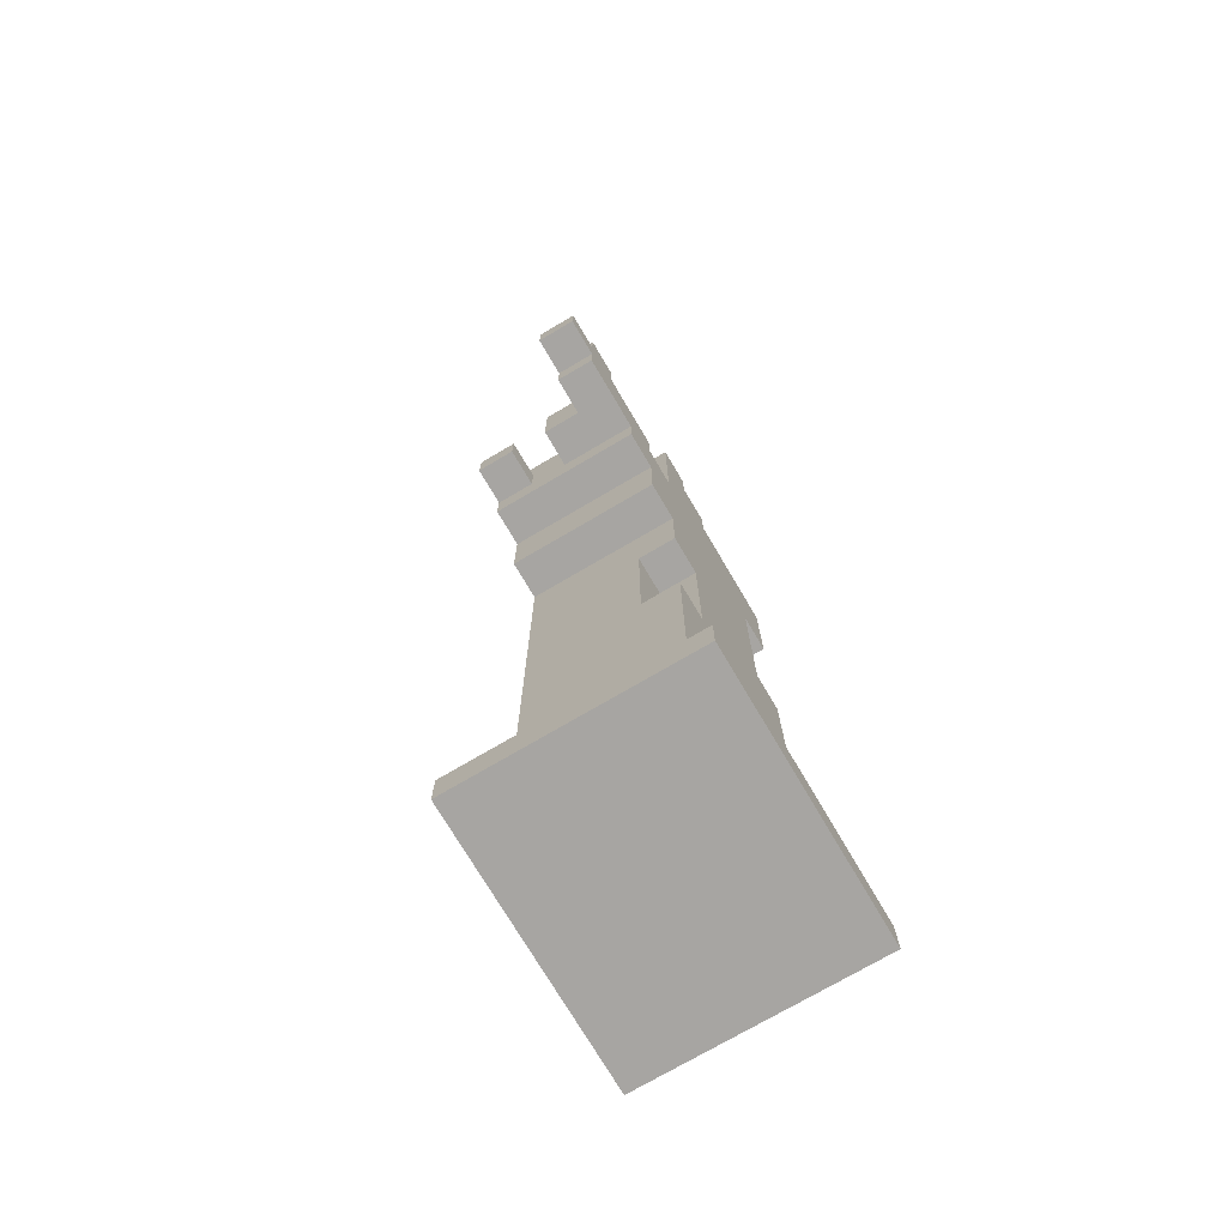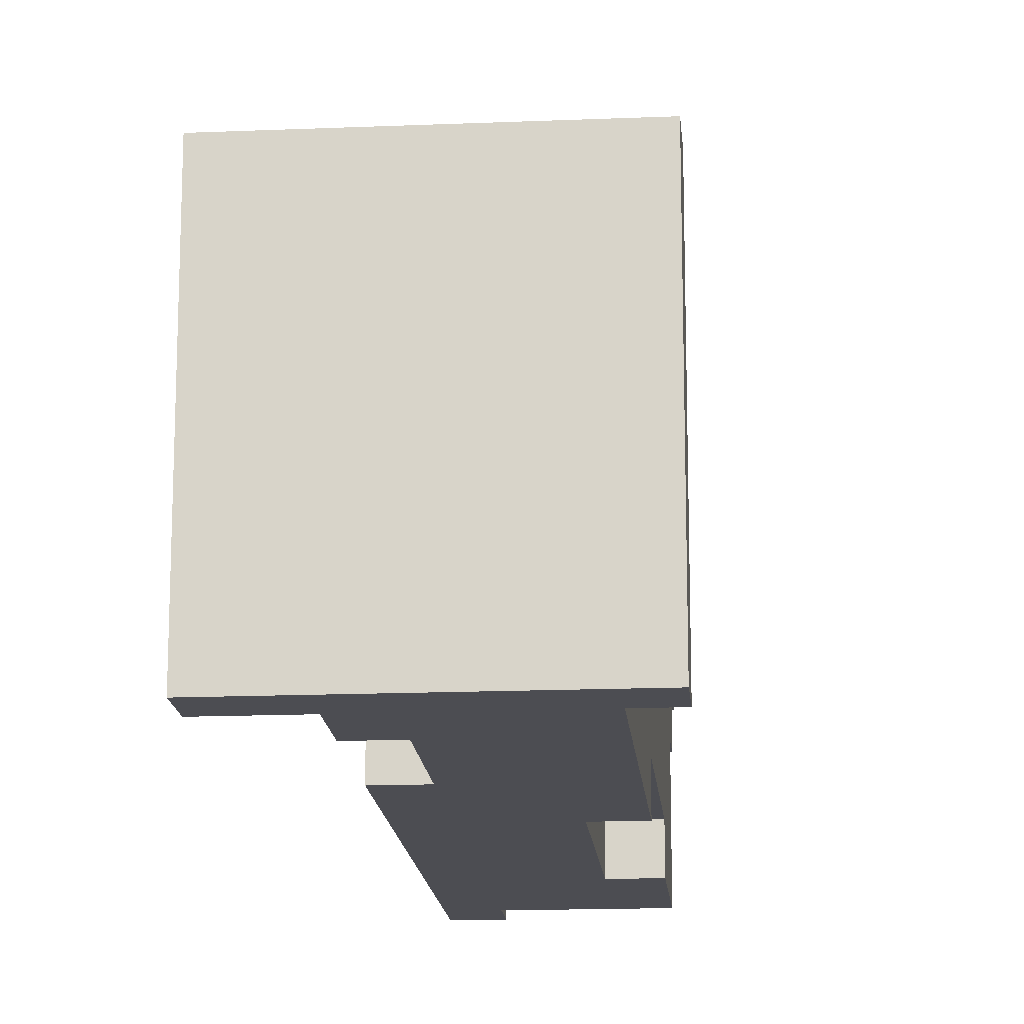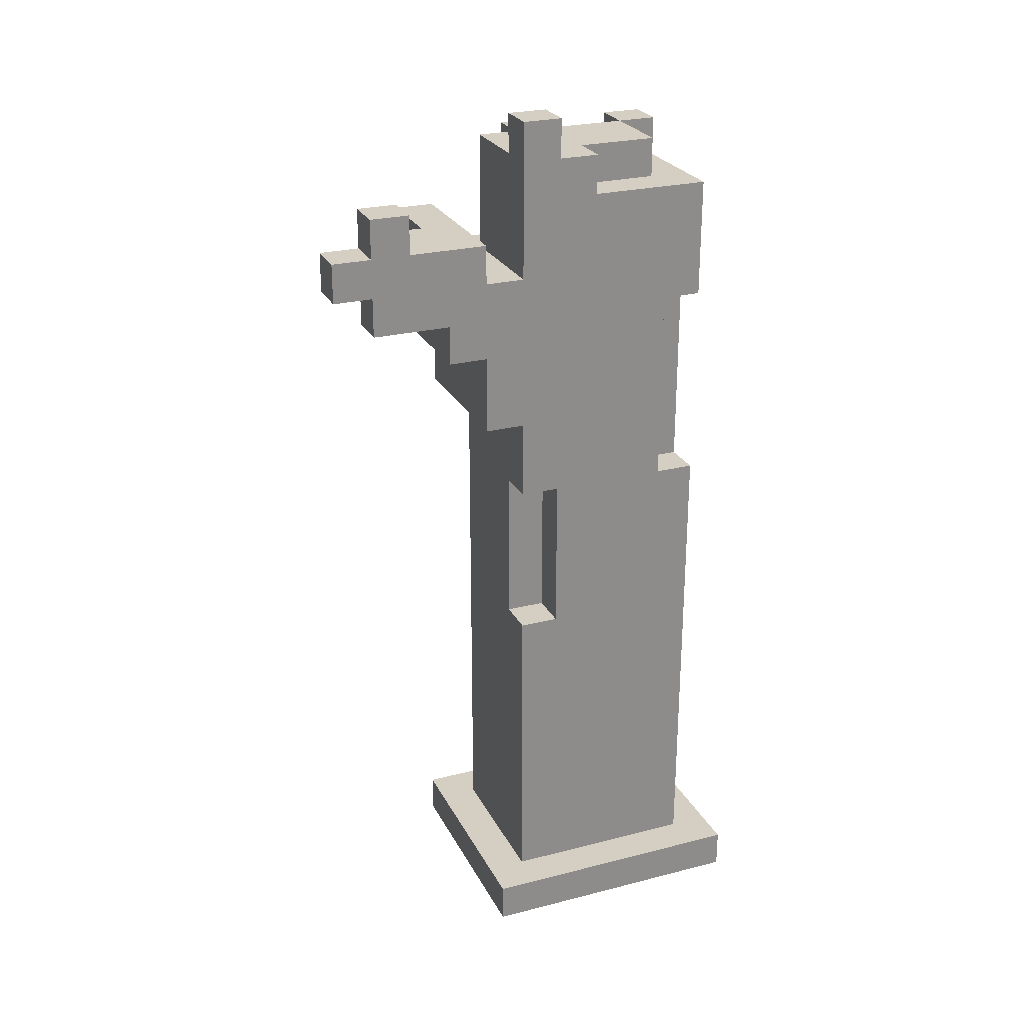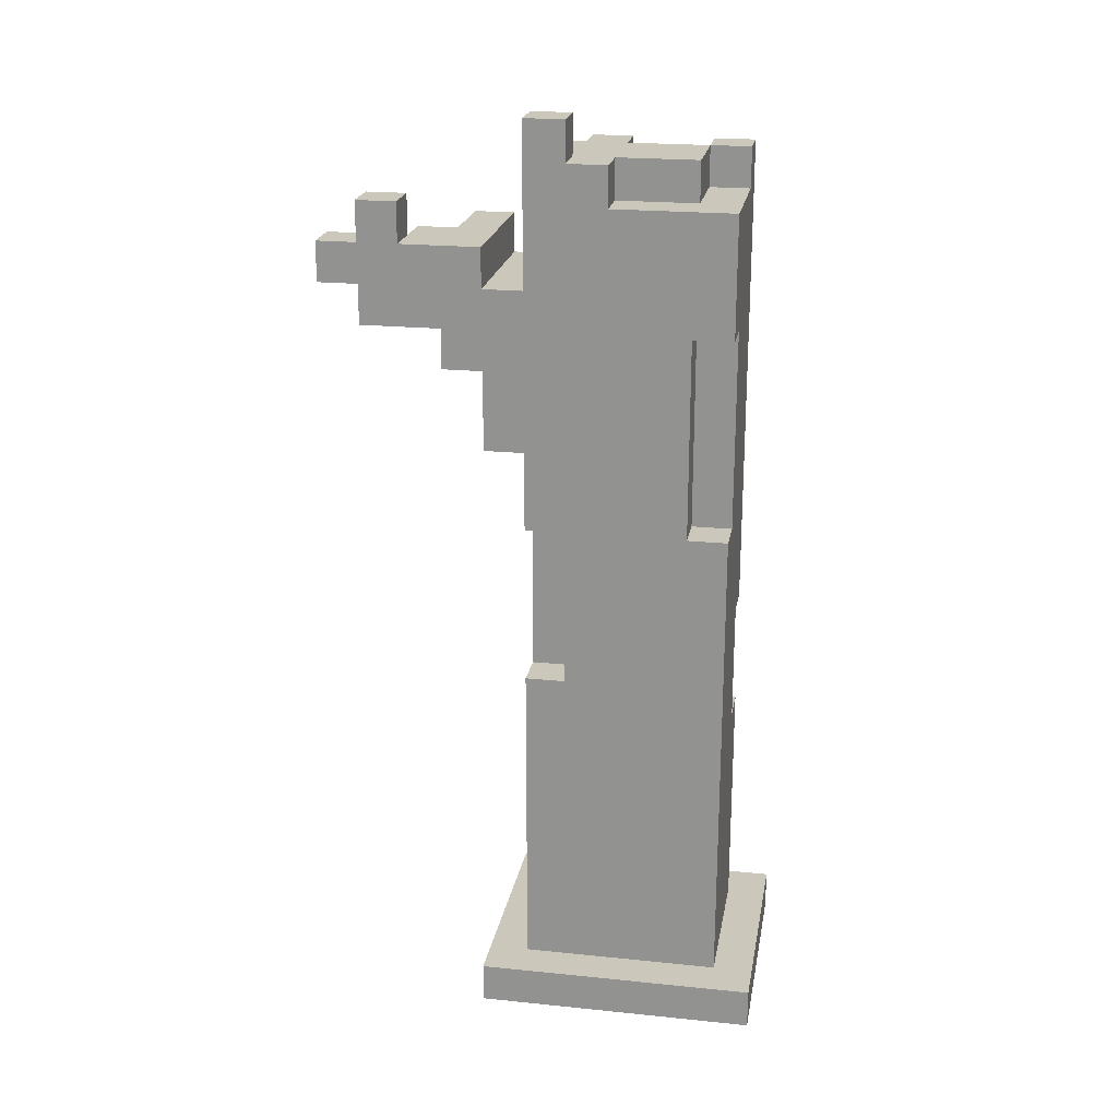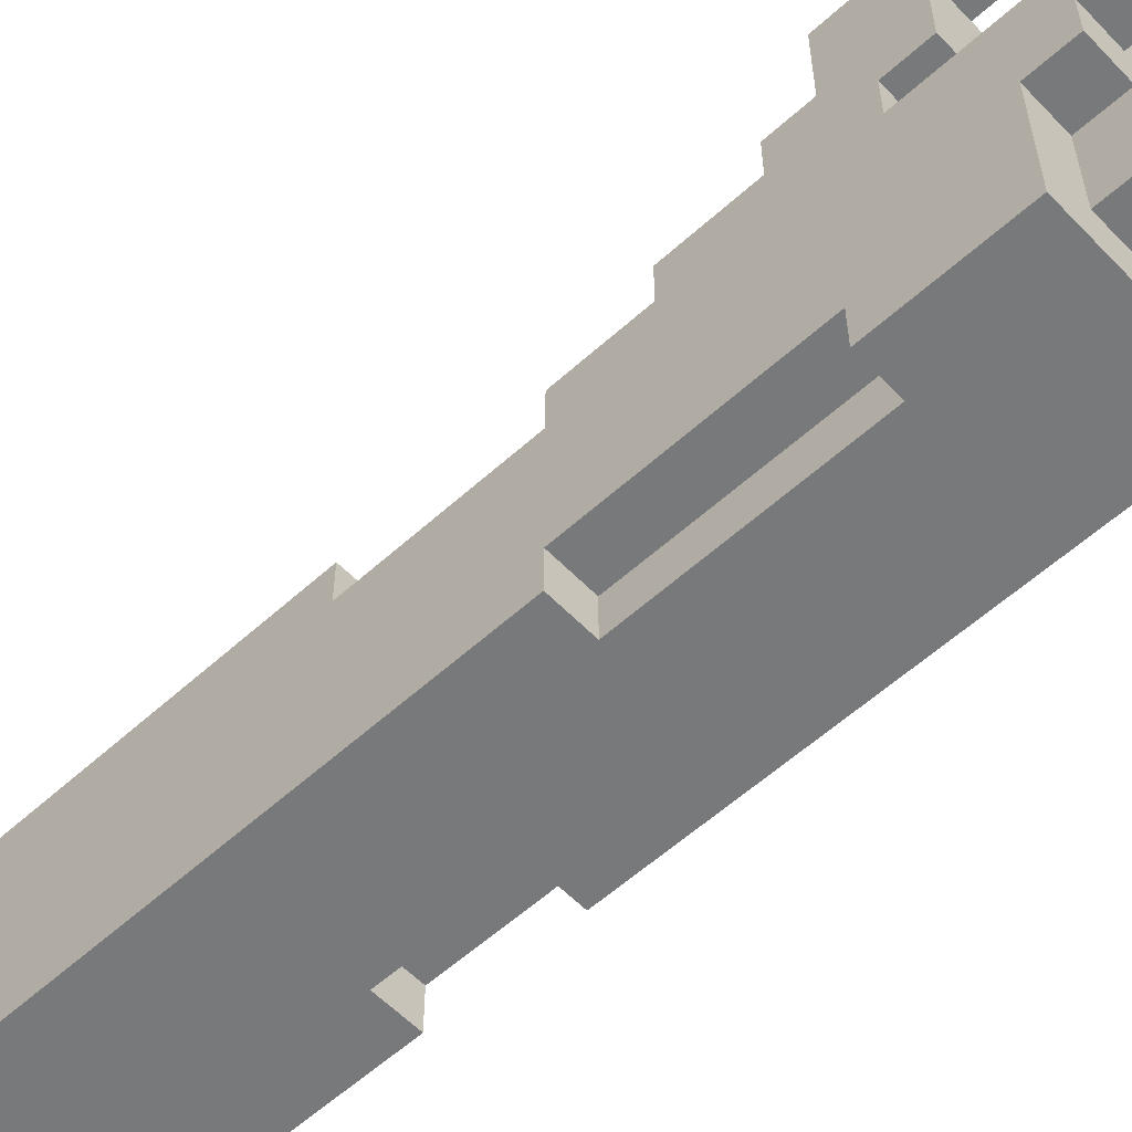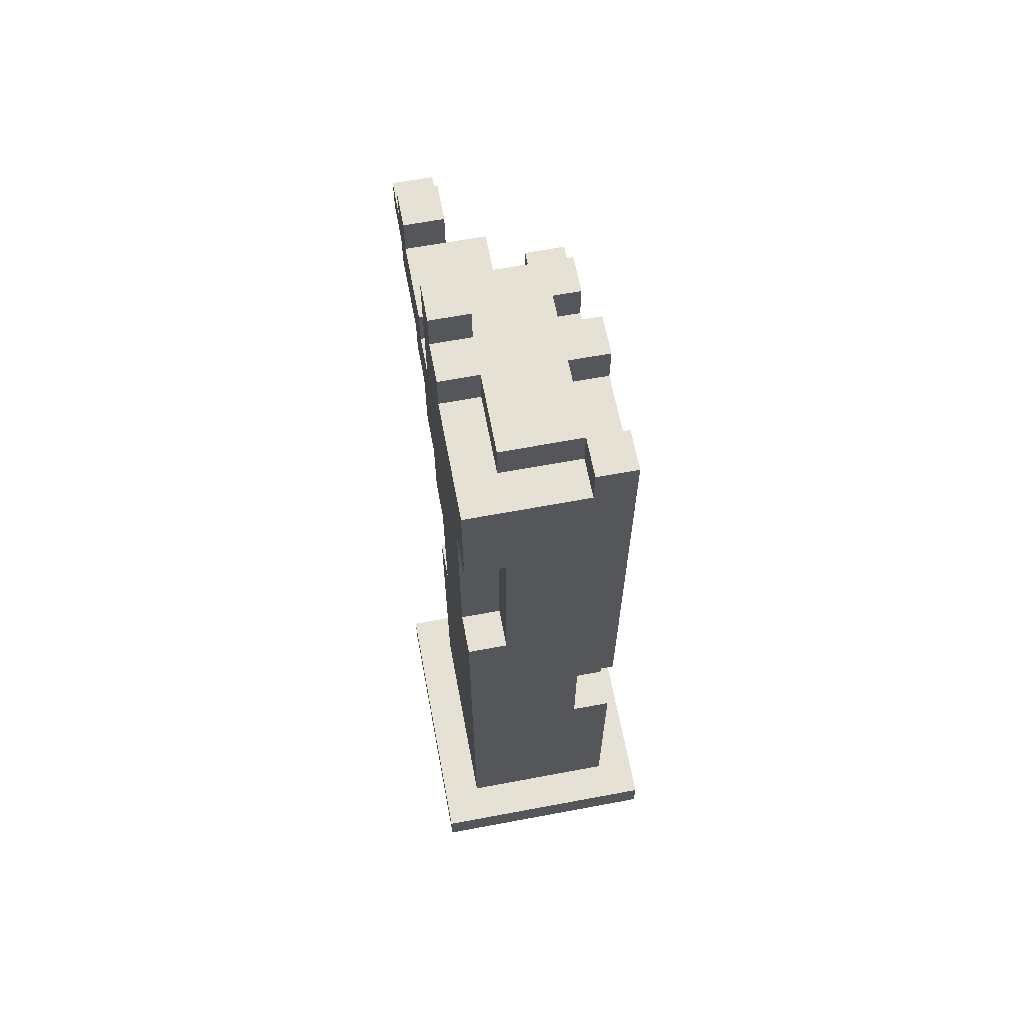
<metadata>
{"format":"obj","ext":"obj","renderer":"f3d","projection":"perspective","resolution":1024,"background":"white","views":[{"elev":-73.9,"azim":30.5,"up":"+Y"},{"elev":-16.3,"azim":4.9,"up":"+Z"},{"elev":25.8,"azim":67.9,"up":"+Y"},{"elev":21.7,"azim":100.1,"up":"+Y"},{"elev":-57.7,"azim":133.2,"up":"+Z"},{"elev":64.2,"azim":169.3,"up":"+Y"}]}
</metadata>
<code>
v -3 0 2
v -3 0 -5
v -3 1 2
v -3 1 -5
v -2 1 1
v -2 1 -2
v -2 1 -3
v -2 1 -4
v -2 2 -0
v -2 2 -2
v -2 2 -3
v -2 3 1
v -2 3 -0
v -2 3 -1
v -2 3 -2
v -2 3 -3
v -2 3 -4
v -2 4 -0
v -2 4 -1
v -2 4 -2
v -2 4 -3
v -2 5 -1
v -2 5 -2
v -2 6 1
v -2 6 -0
v -2 7 -3
v -2 7 -4
v -2 10 -3
v -2 10 -4
v -2 15 2
v -2 15 1
v -2 17 3
v -2 17 2
v -2 18 4
v -2 18 3
v -2 19 4
v -2 19 3
v -2 19 2
v -2 19 -0
v -2 20 3
v -2 20 2
v -2 21 -1
v -2 21 -3
v -2 22 -0
v -2 22 -1
v -2 22 -3
v -2 22 -4
v -1 7 -3
v -1 7 -4
v -1 10 -3
v -1 10 -4
v -1 19 1
v -1 19 -0
v -1 21 -1
v -1 21 -3
v -1 22 1
v -1 22 -0
v -1 22 -1
v -1 22 -3
v 0 18 4
v 0 18 3
v 0 19 3
v 0 20 4
v 0 20 3
v 1 18 5
v 1 18 4
v 1 19 6
v 1 19 5
v 1 20 6
v 1 20 5
v 1 20 4
v 1 21 5
v 1 21 4
v 1 22 1
v 1 22 -0
v 1 23 1
v 1 23 -0
v -1 18 4
v -1 18 3
v -1 19 4
v -1 19 3
v -1 21 -3
v -1 21 -4
v -1 22 -3
v -1 22 -4
v 1 9 1
v 1 9 -0
v 1 13 1
v 1 13 -0
v 1 13 -3
v 1 13 -4
v 1 18 -3
v 1 18 -4
v 1 21 -1
v 1 21 -3
v 1 22 -1
v 1 22 -3
v 2 1 1
v 2 1 -3
v 2 1 -4
v 2 3 -0
v 2 3 -3
v 2 6 1
v 2 6 -0
v 2 6 -3
v 2 6 -4
v 2 7 -2
v 2 7 -3
v 2 8 1
v 2 8 -0
v 2 9 1
v 2 9 -0
v 2 9 -1
v 2 9 -2
v 2 9 -3
v 2 13 1
v 2 13 -0
v 2 13 -1
v 2 13 -3
v 2 13 -4
v 2 14 1
v 2 14 -0
v 2 15 2
v 2 15 1
v 2 15 -0
v 2 15 -1
v 2 17 3
v 2 17 2
v 2 18 5
v 2 18 3
v 2 18 2
v 2 18 -0
v 2 18 -1
v 2 18 -3
v 2 18 -4
v 2 19 6
v 2 19 5
v 2 19 4
v 2 19 3
v 2 19 2
v 2 19 1
v 2 20 6
v 2 20 5
v 2 20 4
v 2 20 2
v 2 21 5
v 2 21 4
v 2 21 -1
v 2 21 -4
v 2 22 -0
v 2 22 -1
v 2 23 1
v 2 23 -0
v 3 0 2
v 3 0 -5
v 3 1 2
v 3 1 -5
v 1 19 6
v 1 20 6
v 2 19 6
v 2 20 6
v 1 18 5
v 1 19 5
v 1 20 5
v 1 21 5
v 2 18 5
v 2 19 5
v 2 20 5
v 2 21 5
v -2 18 4
v -2 19 4
v -1 18 4
v -1 19 4
v 0 18 4
v 0 20 4
v 1 18 4
v 1 20 4
v -2 17 3
v -2 18 3
v -2 19 3
v -2 20 3
v -1 17 3
v -1 18 3
v -1 19 3
v 0 18 3
v 0 19 3
v 0 20 3
v 1 17 3
v 1 18 3
v 2 17 3
v 2 18 3
v -3 0 2
v -3 1 2
v -2 15 2
v -2 17 2
v -1 15 2
v -1 17 2
v 1 15 2
v 1 17 2
v 2 15 2
v 2 17 2
v 3 0 2
v 3 1 2
v -2 1 1
v -2 3 1
v -2 6 1
v -2 15 1
v -1 2 1
v -1 3 1
v -1 6 1
v -1 15 1
v -1 19 1
v -1 22 1
v 0 2 1
v 0 3 1
v 0 9 1
v 0 13 1
v 1 3 1
v 1 6 1
v 1 8 1
v 1 9 1
v 1 13 1
v 1 14 1
v 1 15 1
v 1 22 1
v 1 23 1
v 2 1 1
v 2 6 1
v 2 8 1
v 2 9 1
v 2 13 1
v 2 14 1
v 2 15 1
v 2 19 1
v 2 23 1
v -2 19 -0
v -2 22 -0
v -1 19 -0
v -1 22 -0
v 1 9 -0
v 1 13 -0
v 2 9 -0
v 2 13 -0
v -2 21 -3
v -2 22 -3
v -1 21 -3
v -1 22 -3
v 1 20 4
v 1 21 4
v 2 20 4
v 2 21 4
v -2 19 2
v -2 20 2
v 2 19 2
v 2 20 2
v 1 22 -0
v 1 23 -0
v 2 22 -0
v 2 23 -0
v -2 21 -1
v -2 22 -1
v -1 21 -1
v -1 22 -1
v 1 21 -1
v 1 22 -1
v 2 21 -1
v 2 22 -1
v -2 7 -3
v -2 10 -3
v -1 7 -3
v -1 10 -3
v -1 21 -3
v -1 22 -3
v 1 13 -3
v 1 18 -3
v 1 21 -3
v 1 22 -3
v 2 13 -3
v 2 18 -3
v -2 1 -4
v -2 3 -4
v -2 7 -4
v -2 10 -4
v -2 22 -4
v -1 1 -4
v -1 3 -4
v -1 7 -4
v -1 10 -4
v -1 21 -4
v -1 22 -4
v 1 3 -4
v 1 6 -4
v 1 13 -4
v 1 18 -4
v 2 1 -4
v 2 6 -4
v 2 13 -4
v 2 18 -4
v 2 21 -4
v -3 0 -5
v -3 1 -5
v 3 0 -5
v 3 1 -5
v -3 0 2
v 3 0 2
v -2 0 1
v 2 0 1
v -2 0 -4
v 2 0 -4
v -3 0 -5
v 3 0 -5
v -2 10 -3
v -1 10 -3
v -2 10 -4
v -1 10 -4
v 1 13 1
v 2 13 1
v 1 13 -0
v 2 13 -0
v -2 15 2
v -1 15 2
v 1 15 2
v 2 15 2
v -2 15 1
v -1 15 1
v 1 15 1
v 2 15 1
v -2 17 3
v -1 17 3
v 1 17 3
v 2 17 3
v -2 17 2
v -1 17 2
v 1 17 2
v 2 17 2
v 1 18 5
v 2 18 5
v -2 18 4
v -1 18 4
v 0 18 4
v 1 18 4
v -2 18 3
v -1 18 3
v 0 18 3
v 1 18 3
v 2 18 3
v 1 18 -3
v 2 18 -3
v 1 18 -4
v 2 18 -4
v 1 19 6
v 2 19 6
v 1 19 5
v 2 19 5
v -3 1 2
v 3 1 2
v -2 1 1
v 2 1 1
v -2 1 -2
v -2 1 -3
v 2 1 -3
v -2 1 -4
v -1 1 -4
v 2 1 -4
v -3 1 -5
v 3 1 -5
v -2 7 -3
v -1 7 -3
v -2 7 -4
v -1 7 -4
v 1 9 1
v 2 9 1
v 1 9 -0
v 2 9 -0
v 1 13 -3
v 2 13 -3
v 1 13 -4
v 2 13 -4
v -2 19 4
v -1 19 4
v -2 19 3
v -1 19 3
v -2 19 2
v 2 19 2
v -1 19 1
v 2 19 1
v -2 19 -0
v -1 19 -0
v 1 20 6
v 2 20 6
v 1 20 5
v 2 20 5
v 0 20 4
v 1 20 4
v 2 20 4
v -2 20 3
v 0 20 3
v 1 20 3
v -2 20 2
v 2 20 2
v 1 21 5
v 2 21 5
v 1 21 4
v 2 21 4
v -2 21 -1
v -1 21 -1
v 1 21 -1
v 2 21 -1
v -2 21 -3
v -1 21 -3
v 1 21 -3
v -1 21 -4
v 2 21 -4
v -1 22 1
v 1 22 1
v -2 22 -0
v -1 22 -0
v 1 22 -0
v 2 22 -0
v -2 22 -1
v -1 22 -1
v 1 22 -1
v 2 22 -1
v -2 22 -3
v -1 22 -3
v 1 22 -3
v -2 22 -4
v -1 22 -4
v 1 23 1
v 2 23 1
v 1 23 -0
v 2 23 -0
f 3 2 1
f 4 2 3
f 9 6 5
f 10 7 6
f 10 6 9
f 11 8 7
f 11 7 10
f 12 9 5
f 13 10 9
f 13 9 12
f 14 10 13
f 15 11 10
f 15 10 14
f 16 8 11
f 16 11 15
f 17 8 16
f 18 14 13
f 18 13 12
f 19 15 14
f 19 14 18
f 19 16 15
f 20 16 19
f 21 17 16
f 21 16 20
f 22 20 19
f 22 19 18
f 23 21 20
f 23 20 22
f 24 18 12
f 25 22 18
f 25 18 24
f 25 23 22
f 26 21 23
f 26 23 25
f 26 25 24
f 26 17 21
f 27 17 26
f 28 26 24
f 31 28 24
f 31 29 28
f 33 31 30
f 35 33 32
f 36 35 34
f 37 33 35
f 37 35 36
f 38 31 33
f 38 33 37
f 39 29 31
f 39 31 38
f 40 38 37
f 41 38 40
f 42 29 39
f 43 29 42
f 44 42 39
f 45 42 44
f 46 29 43
f 47 29 46
f 50 49 48
f 51 49 50
f 56 53 52
f 57 53 56
f 58 55 54
f 59 55 58
f 62 61 60
f 63 62 60
f 64 62 63
f 68 66 65
f 69 68 67
f 70 66 68
f 70 68 69
f 71 66 70
f 72 71 70
f 73 71 72
f 76 75 74
f 77 75 76
f 78 79 80
f 80 79 81
f 82 83 84
f 84 83 85
f 86 87 88
f 88 87 89
f 90 91 92
f 92 91 93
f 94 95 96
f 96 95 97
f 98 99 101
f 99 100 102
f 101 99 102
f 98 101 103
f 101 102 104
f 103 101 104
f 102 100 105
f 104 102 105
f 105 100 106
f 103 104 107
f 104 105 107
f 105 106 107
f 107 106 108
f 103 107 109
f 109 107 110
f 109 110 111
f 110 107 112
f 111 110 112
f 112 107 113
f 107 108 114
f 113 107 114
f 108 106 115
f 114 108 115
f 112 113 117
f 113 114 118
f 114 115 118
f 117 113 118
f 115 106 119
f 118 115 119
f 119 106 120
f 116 117 121
f 117 118 122
f 121 117 122
f 118 119 122
f 121 122 124
f 122 119 125
f 124 122 125
f 125 119 126
f 123 124 128
f 124 125 128
f 127 128 130
f 128 125 131
f 130 128 131
f 125 126 132
f 131 125 132
f 126 119 133
f 132 126 133
f 133 119 134
f 129 130 137
f 137 130 138
f 131 132 139
f 138 130 139
f 130 131 139
f 134 135 139
f 132 133 139
f 133 134 139
f 139 135 140
f 140 135 141
f 137 138 142
f 136 137 142
f 142 138 143
f 139 140 144
f 143 138 144
f 138 139 144
f 144 140 145
f 143 144 146
f 146 144 147
f 141 135 148
f 148 135 149
f 141 148 150
f 150 148 151
f 141 150 152
f 152 150 153
f 154 155 156
f 156 155 157
f 160 159 158
f 161 159 160
f 166 163 162
f 167 163 166
f 168 165 164
f 169 165 168
f 172 171 170
f 173 171 172
f 176 175 174
f 177 175 176
f 182 179 178
f 183 179 182
f 184 181 180
f 185 183 182
f 185 184 183
f 186 181 184
f 186 184 185
f 187 181 186
f 188 185 182
f 189 185 188
f 190 189 188
f 191 189 190
f 196 195 194
f 197 195 196
f 198 197 196
f 199 197 198
f 200 199 198
f 201 199 200
f 202 193 192
f 203 193 202
f 208 205 204
f 209 206 205
f 209 205 208
f 210 207 206
f 210 206 209
f 211 207 210
f 214 209 208
f 214 208 204
f 214 211 210
f 214 210 209
f 215 211 214
f 216 211 215
f 217 211 216
f 218 215 214
f 218 216 215
f 219 216 218
f 220 216 219
f 221 217 216
f 221 216 220
f 222 211 217
f 222 217 221
f 223 211 222
f 224 211 223
f 225 213 212
f 227 214 204
f 227 218 214
f 227 219 218
f 228 220 219
f 228 219 227
f 229 221 220
f 229 220 228
f 230 221 229
f 231 223 222
f 232 224 223
f 232 223 231
f 233 224 232
f 234 226 225
f 234 225 212
f 235 226 234
f 238 237 236
f 239 237 238
f 242 241 240
f 243 241 242
f 246 245 244
f 247 245 246
f 248 249 250
f 250 249 251
f 252 253 254
f 254 253 255
f 256 257 258
f 258 257 259
f 260 261 262
f 262 261 263
f 264 265 266
f 266 265 267
f 268 269 270
f 270 269 271
f 272 273 276
f 276 273 277
f 274 275 278
f 278 275 279
f 280 281 285
f 281 282 286
f 285 281 286
f 286 282 287
f 283 284 288
f 288 284 289
f 289 284 290
f 286 287 291
f 285 286 291
f 288 289 291
f 287 288 291
f 291 289 292
f 292 289 293
f 293 289 294
f 285 291 295
f 291 292 295
f 292 293 296
f 295 292 296
f 296 293 297
f 294 289 298
f 298 289 299
f 300 301 302
f 302 301 303
f 306 305 304
f 307 305 306
f 308 306 304
f 308 307 306
f 309 305 307
f 309 307 308
f 310 308 304
f 310 309 308
f 311 305 309
f 311 309 310
f 314 313 312
f 315 313 314
f 318 317 316
f 319 317 318
f 324 321 320
f 325 322 321
f 325 321 324
f 326 323 322
f 326 322 325
f 327 323 326
f 332 329 328
f 333 330 329
f 333 329 332
f 334 331 330
f 334 330 333
f 335 331 334
f 341 337 336
f 342 339 338
f 343 339 342
f 344 341 340
f 345 337 341
f 345 341 344
f 346 337 345
f 349 348 347
f 350 348 349
f 353 352 351
f 354 352 353
f 355 356 357
f 357 356 358
f 355 357 359
f 355 359 360
f 358 356 361
f 355 360 362
f 361 356 364
f 362 363 365
f 363 364 365
f 355 362 365
f 364 356 366
f 365 364 366
f 367 368 369
f 369 368 370
f 371 372 373
f 373 372 374
f 375 376 377
f 377 376 378
f 379 380 381
f 381 380 382
f 383 384 385
f 385 384 386
f 383 385 387
f 387 385 388
f 389 390 391
f 391 390 392
f 393 394 397
f 394 395 398
f 397 394 398
f 396 397 399
f 397 398 399
f 398 395 400
f 399 398 400
f 401 402 403
f 403 402 404
f 405 406 409
f 409 406 410
f 407 408 411
f 410 411 412
f 411 408 413
f 412 411 413
f 414 415 417
f 417 415 418
f 416 417 420
f 418 419 420
f 417 418 420
f 420 419 421
f 421 419 422
f 422 419 423
f 421 422 425
f 425 422 426
f 424 425 427
f 427 425 428
f 429 430 431
f 431 430 432

</code>
